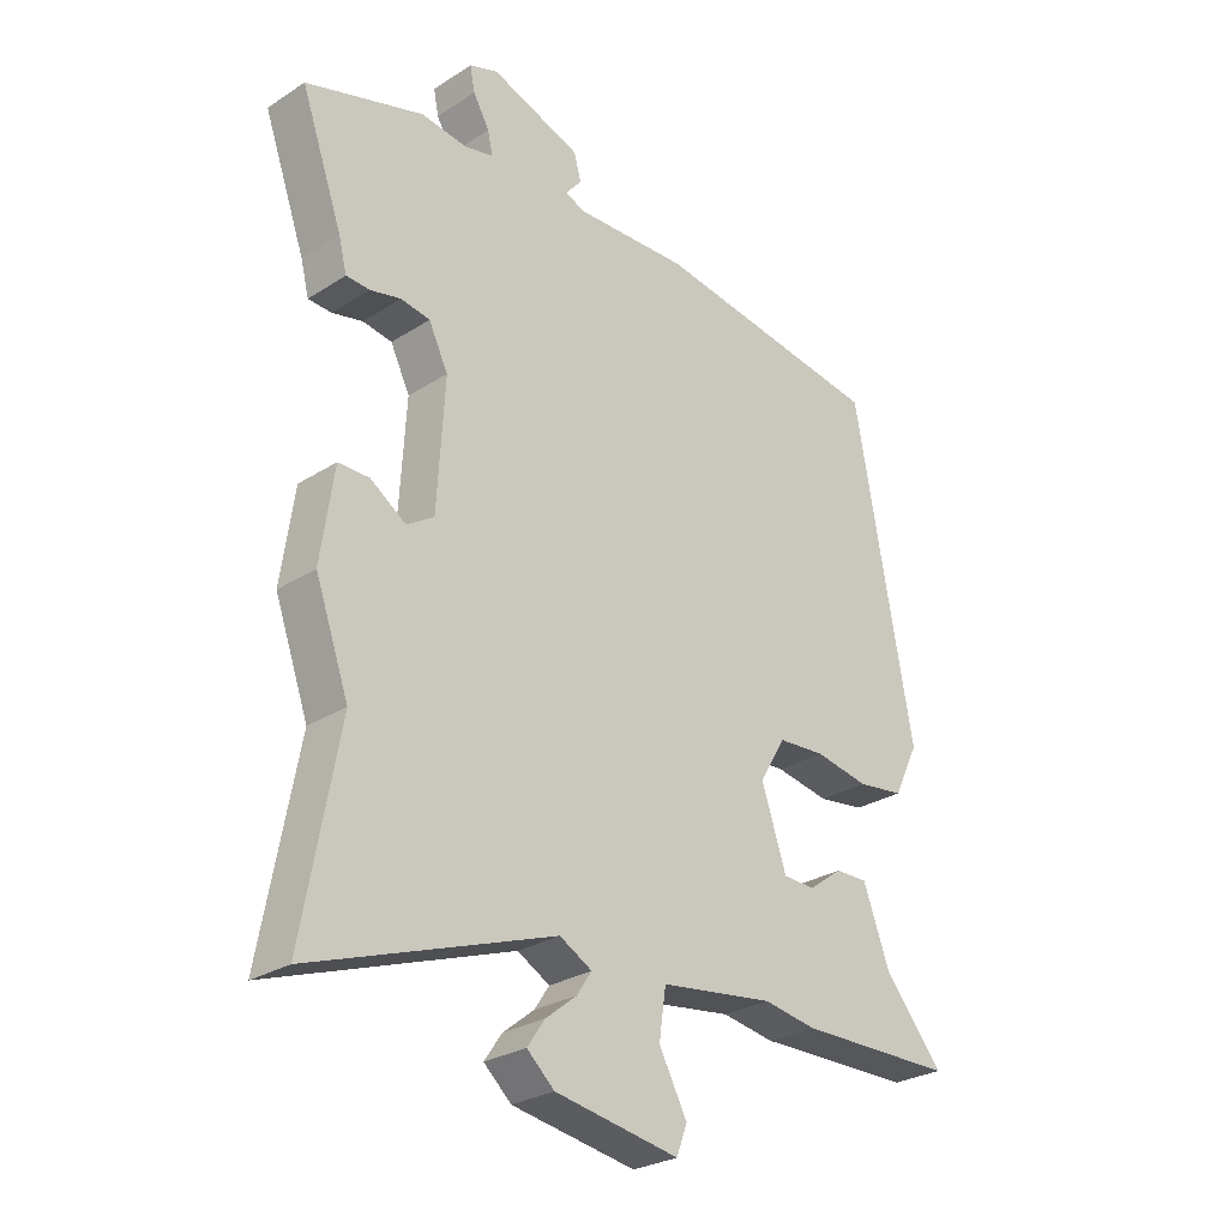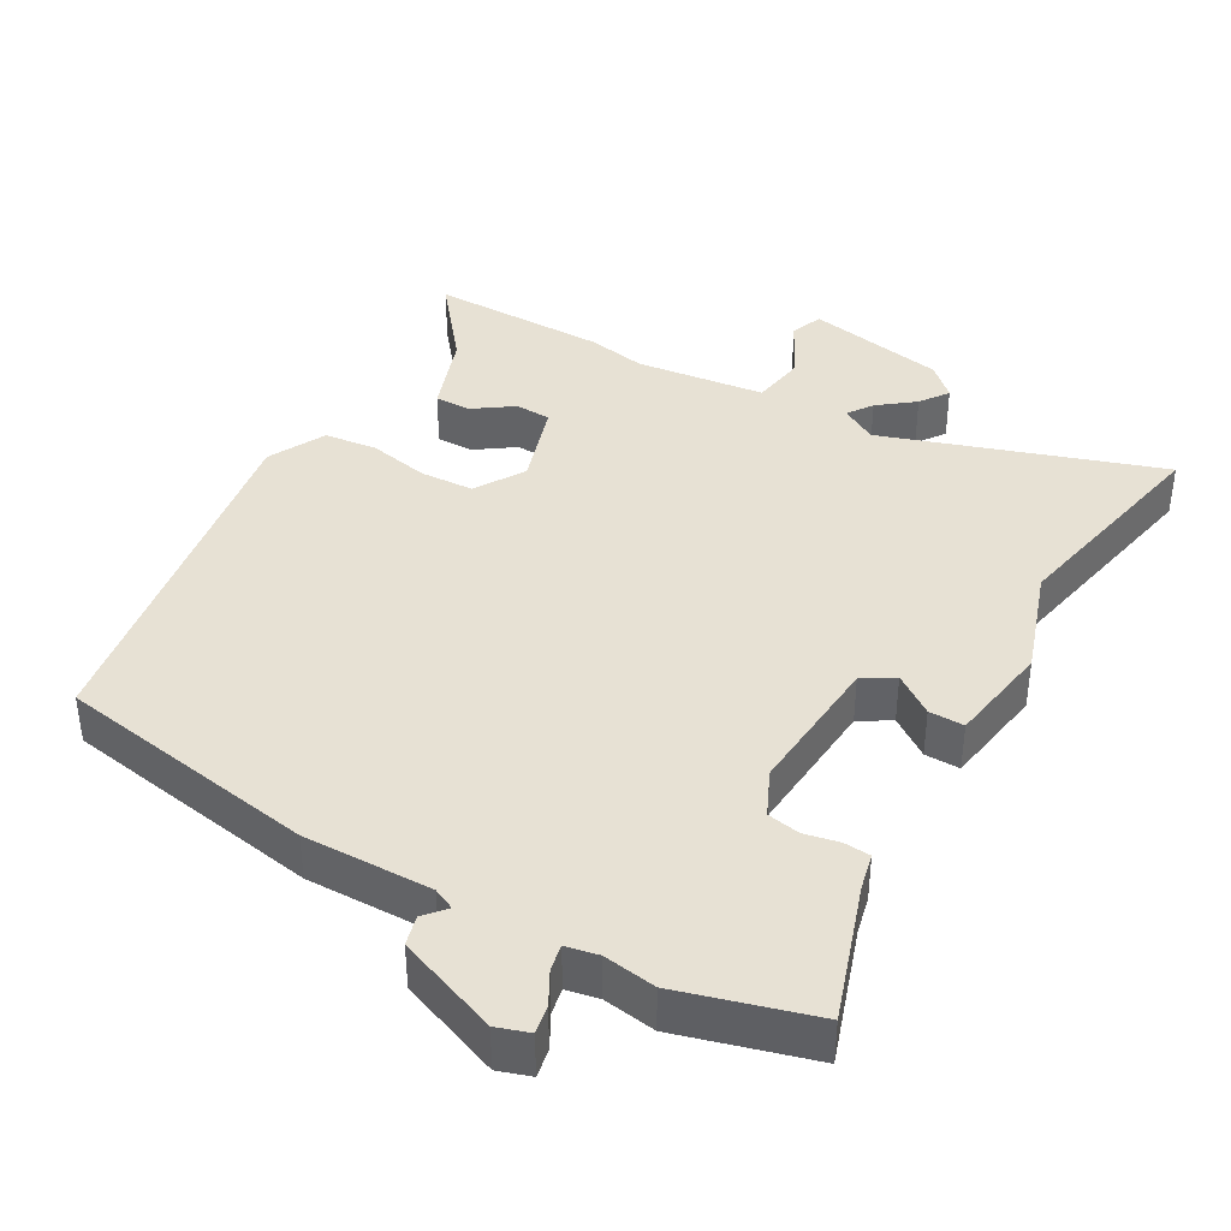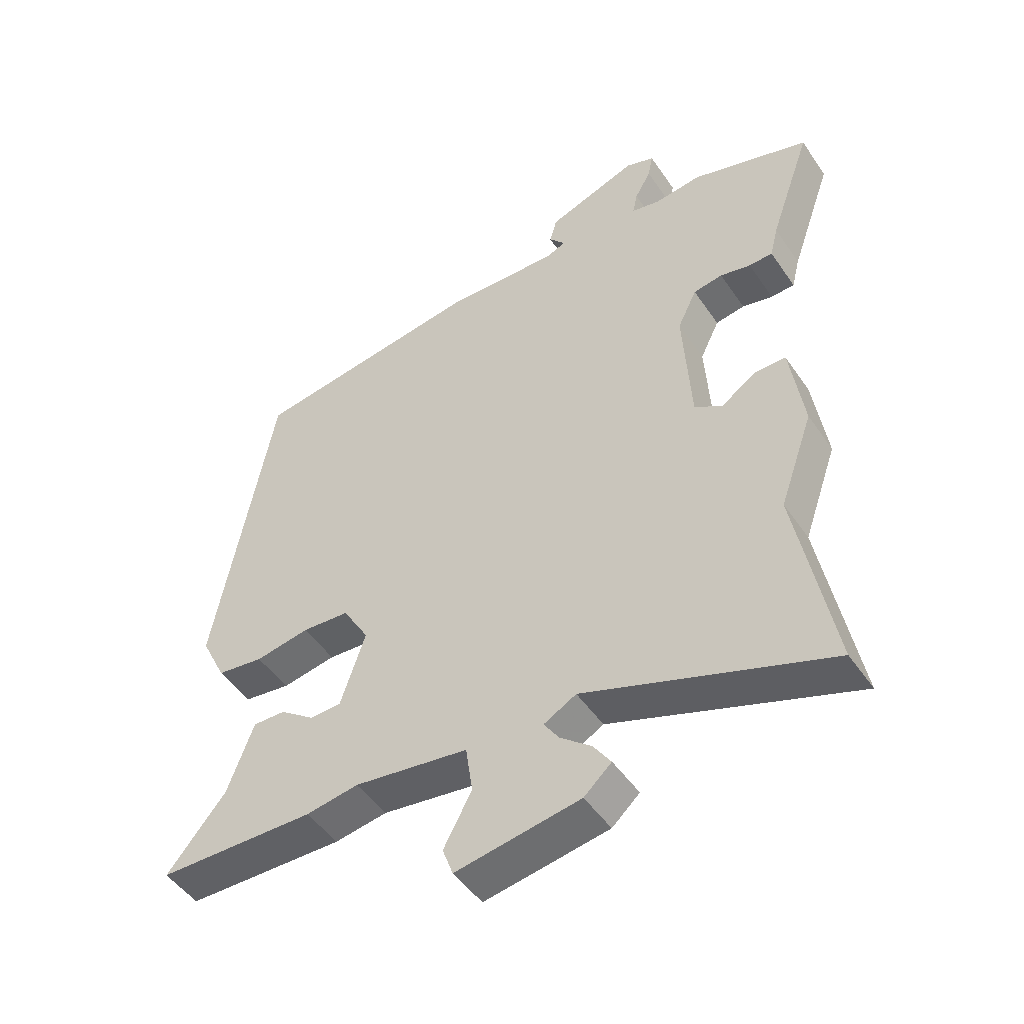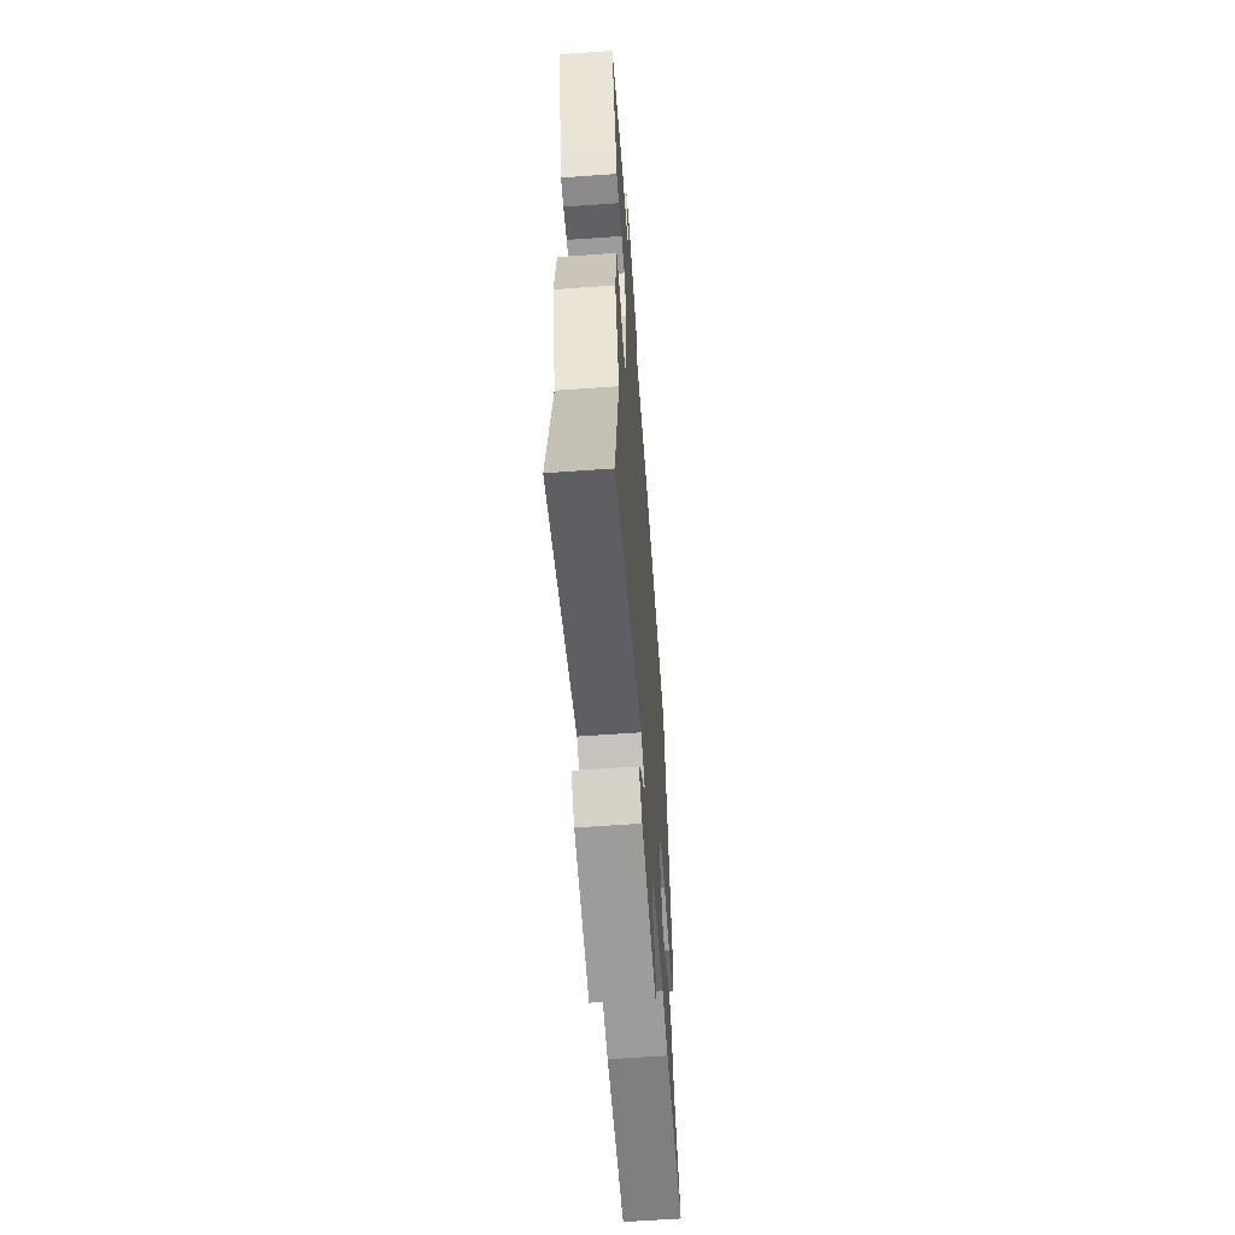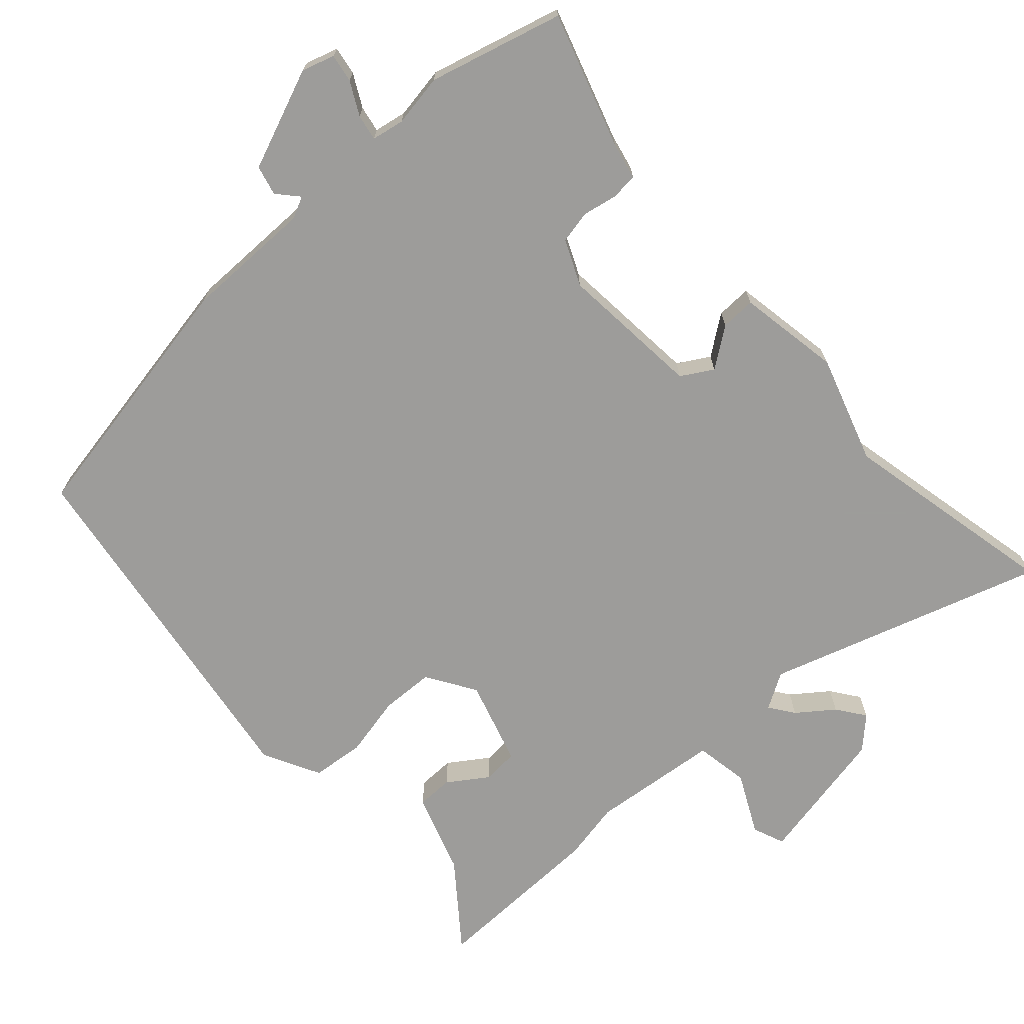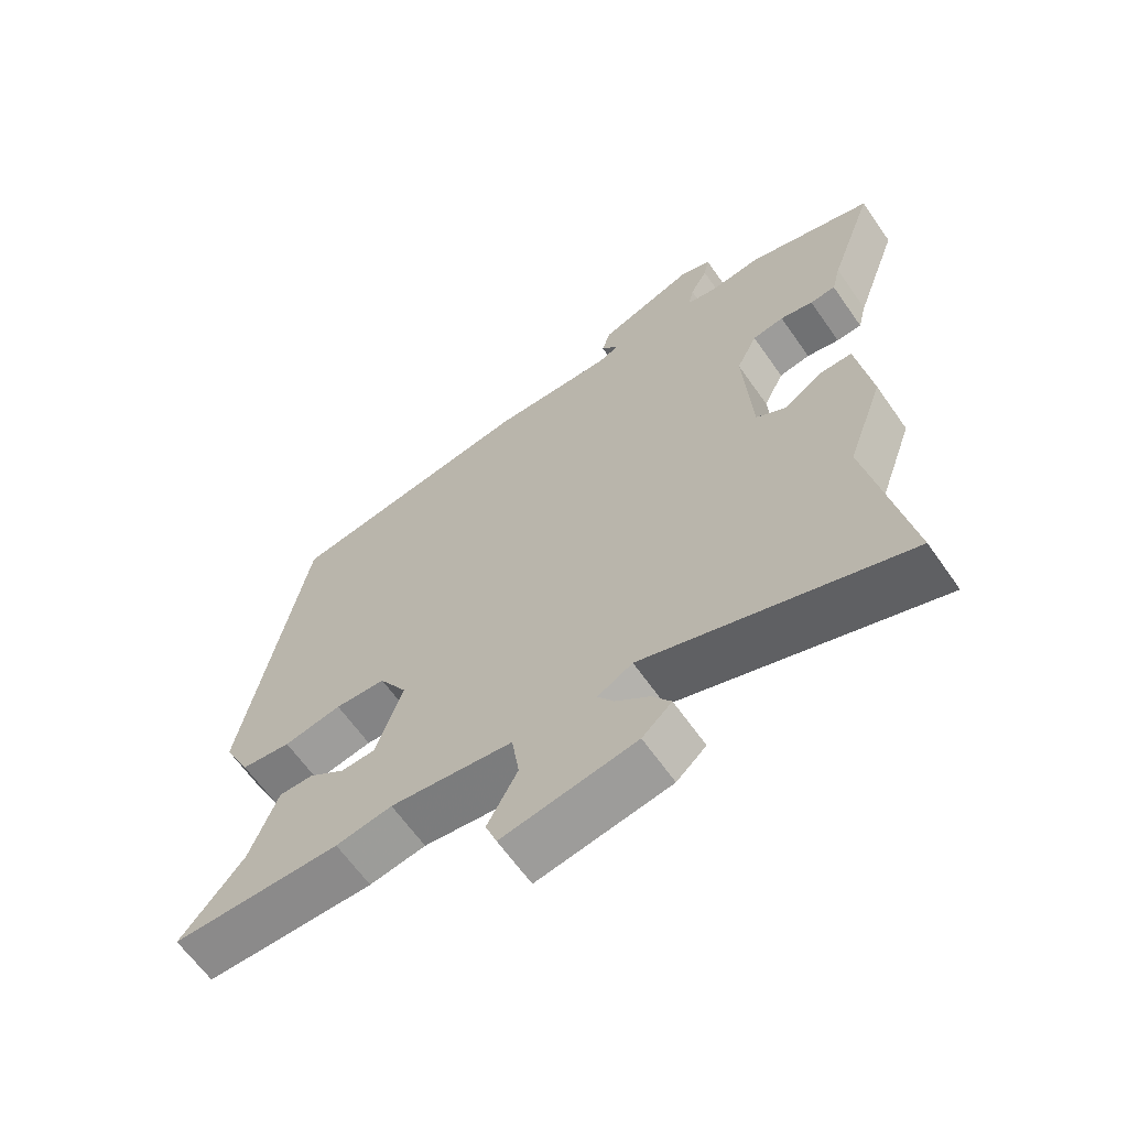
<metadata>
{"format":"obj","ext":"obj","renderer":"f3d","projection":"perspective","resolution":1024,"background":"white","views":[{"elev":-27.5,"azim":134.4,"up":"+Z"},{"elev":39.5,"azim":30.6,"up":"+Y"},{"elev":-48.5,"azim":32.8,"up":"+Z"},{"elev":-60.4,"azim":94.2,"up":"+Z"},{"elev":-70.3,"azim":43.9,"up":"+Y"},{"elev":-64.1,"azim":35.0,"up":"+Z"}]}
</metadata>
<code>
v -0.307 0.07 -0.502
v -0.559 0.07 -0.499
v -0.465 0.07 -0.385
v -0.423 0.07 -0.271
v -0.371 0.07 -0.272
v -0.316 0.07 -0.312
v -0.265 0.07 -0.31
v -0.225 0.07 -0.19
v -0.267 0.07 -0.119
v -0.343 0.07 -0.114
v -0.43 0.07 -0.13
v -0.505 0.07 -0.12
v -0.545 0.07 -0.038
v -0.451 0.07 0.48
v -0.077 0.07 0.537
v 0.106 0.07 0.531
v 0.137 0.07 0.545
v 0.111 0.07 0.576
v 0.123 0.07 0.618
v 0.268 0.07 0.671
v 0.314 0.07 0.655
v 0.306 0.07 0.615
v 0.28 0.07 0.569
v 0.272 0.07 0.532
v 0.318 0.07 0.522
v 0.393 0.07 0.532
v 0.582 0.07 0.475
v 0.515 0.07 0.285
v 0.502 0.07 0.233
v 0.464 0.07 0.231
v 0.415 0.07 0.242
v 0.368 0.07 0.234
v 0.337 0.07 0.17
v 0.349 0.07 -0.034
v 0.393 0.07 -0.062
v 0.45 0.07 -0.023
v 0.5 0.07 -0.023
v 0.521 0.07 -0.17
v 0.467 0.07 -0.322
v 0.525 0.07 -0.637
v 0.136 0.07 -0.5
v 0.084 0.07 -0.529
v 0.108 0.07 -0.565
v 0.158 0.07 -0.605
v 0.186 0.07 -0.646
v 0.142 0.07 -0.686
v -0.057 0.07 -0.72
v -0.074 0.07 -0.674
v -0.029 0.07 -0.59
v -0.04 0.07 -0.513
v -0.223 0.07 -0.488
v -0.307 0 -0.502
v -0.559 0 -0.499
v -0.465 0 -0.385
v -0.423 0 -0.271
v -0.371 0 -0.272
v -0.316 0 -0.312
v -0.265 0 -0.31
v -0.225 0 -0.19
v -0.267 0 -0.119
v -0.343 0 -0.114
v -0.43 0 -0.13
v -0.505 0 -0.12
v -0.545 0 -0.038
v -0.451 0 0.48
v -0.077 0 0.537
v 0.106 0 0.531
v 0.137 0 0.545
v 0.111 0 0.576
v 0.123 0 0.618
v 0.268 0 0.671
v 0.314 0 0.655
v 0.306 0 0.615
v 0.28 0 0.569
v 0.272 0 0.532
v 0.318 0 0.522
v 0.393 0 0.532
v 0.582 0 0.475
v 0.515 0 0.285
v 0.502 0 0.233
v 0.464 0 0.231
v 0.415 0 0.242
v 0.368 0 0.234
v 0.337 0 0.17
v 0.349 0 -0.034
v 0.393 0 -0.062
v 0.45 0 -0.023
v 0.5 0 -0.023
v 0.521 0 -0.17
v 0.467 0 -0.322
v 0.525 0 -0.637
v 0.136 0 -0.5
v 0.084 0 -0.529
v 0.108 0 -0.565
v 0.158 0 -0.605
v 0.186 0 -0.646
v 0.142 0 -0.686
v -0.057 0 -0.72
v -0.074 0 -0.674
v -0.029 0 -0.59
v -0.04 0 -0.513
v -0.223 0 -0.488
f 47 48 49
f 46 47 49
f 45 46 49
f 44 45 49
f 43 44 49
f 42 43 49 50
f 41 42 50 51
f 39 40 41
f 39 41 51
f 38 39 51
f 37 38 51
f 36 37 51
f 35 36 51
f 28 29 30 31
f 28 31 32
f 27 28 32
f 26 27 32
f 25 26 32
f 24 25 32 33
f 21 22 23
f 20 21 23
f 19 20 23
f 18 19 23
f 17 18 23
f 16 17 23 24
f 14 15 16
f 13 14 16
f 12 13 16
f 11 12 16
f 10 11 16
f 24 33 34
f 16 24 34
f 10 16 34
f 9 10 34
f 3 4 5 6
f 3 6 7
f 2 3 7
f 1 2 7
f 51 1 7 8
f 8 9 34 35
f 8 35 51
f 100 99 98
f 100 98 97
f 100 97 96
f 100 96 95
f 100 95 94
f 101 100 94 93
f 102 101 93 92
f 92 91 90
f 102 92 90
f 102 90 89
f 102 89 88
f 102 88 87
f 102 87 86
f 82 81 80 79
f 83 82 79
f 83 79 78
f 83 78 77
f 83 77 76
f 84 83 76 75
f 74 73 72
f 74 72 71
f 74 71 70
f 74 70 69
f 74 69 68
f 75 74 68 67
f 67 66 65
f 67 65 64
f 67 64 63
f 67 63 62
f 67 62 61
f 85 84 75
f 85 75 67
f 85 67 61
f 85 61 60
f 57 56 55 54
f 58 57 54
f 58 54 53
f 58 53 52
f 59 58 52 102
f 86 85 60 59
f 102 86 59
f 1 52 53 2
f 2 53 54 3
f 3 54 55 4
f 4 55 56 5
f 5 56 57 6
f 6 57 58 7
f 7 58 59 8
f 8 59 60 9
f 9 60 61 10
f 10 61 62 11
f 11 62 63 12
f 12 63 64 13
f 13 64 65 14
f 14 65 66 15
f 15 66 67 16
f 16 67 68 17
f 17 68 69 18
f 18 69 70 19
f 19 70 71 20
f 20 71 72 21
f 21 72 73 22
f 22 73 74 23
f 23 74 75 24
f 24 75 76 25
f 25 76 77 26
f 26 77 78 27
f 27 78 79 28
f 28 79 80 29
f 29 80 81 30
f 30 81 82 31
f 31 82 83 32
f 32 83 84 33
f 33 84 85 34
f 34 85 86 35
f 35 86 87 36
f 36 87 88 37
f 37 88 89 38
f 38 89 90 39
f 39 90 91 40
f 40 91 92 41
f 41 92 93 42
f 42 93 94 43
f 43 94 95 44
f 44 95 96 45
f 45 96 97 46
f 46 97 98 47
f 47 98 99 48
f 48 99 100 49
f 49 100 101 50
f 50 101 102 51
f 51 102 52 1

</code>
